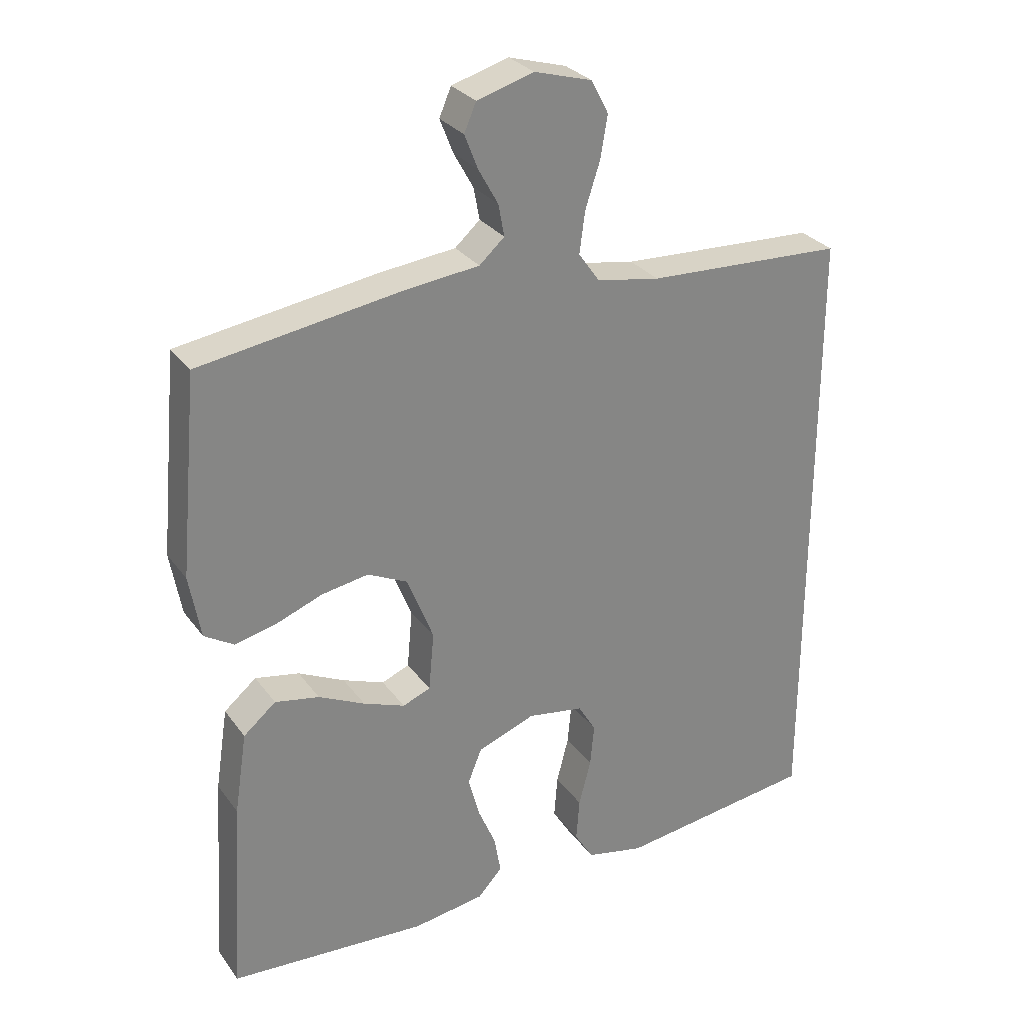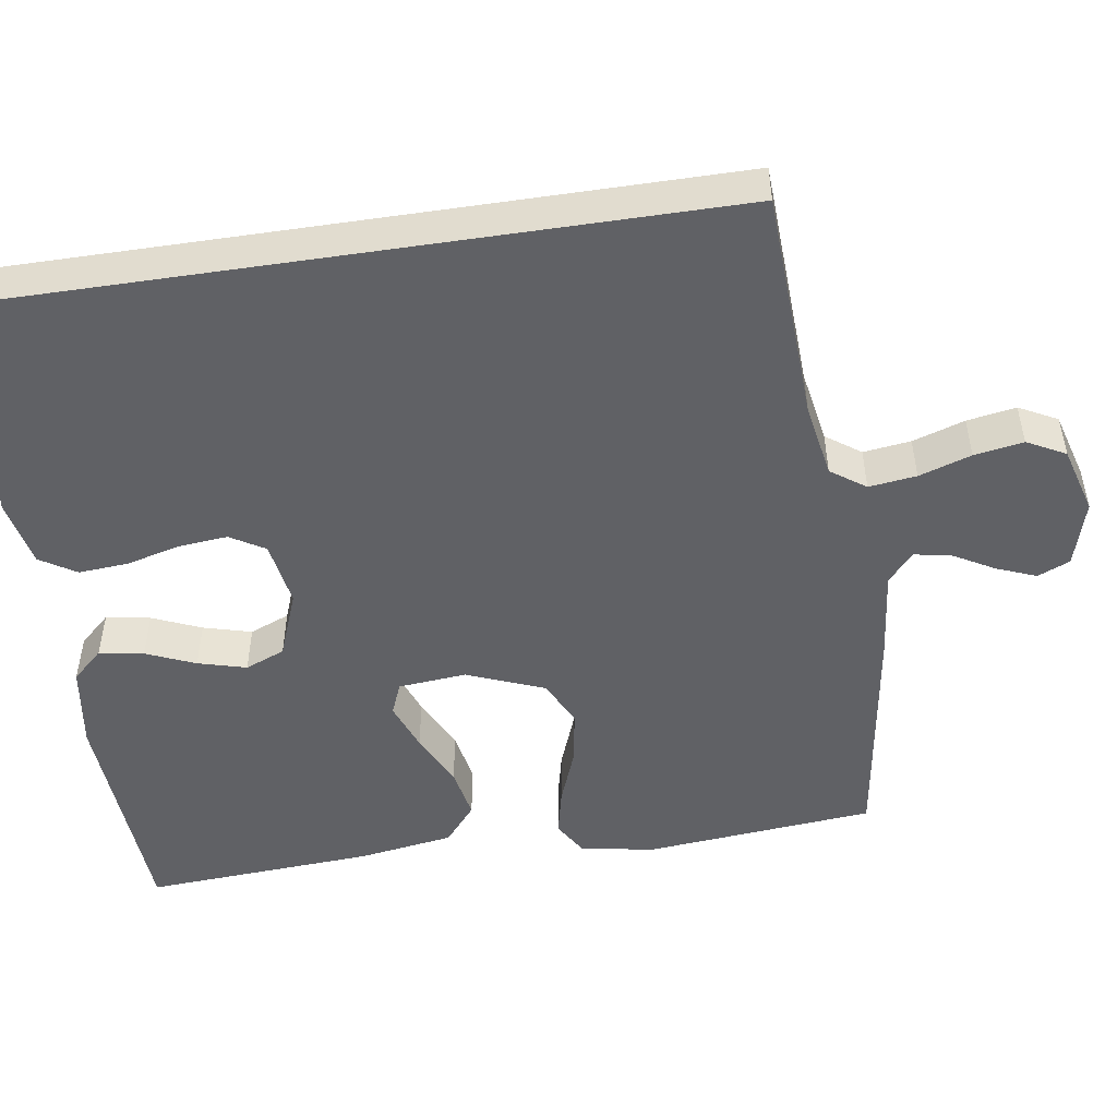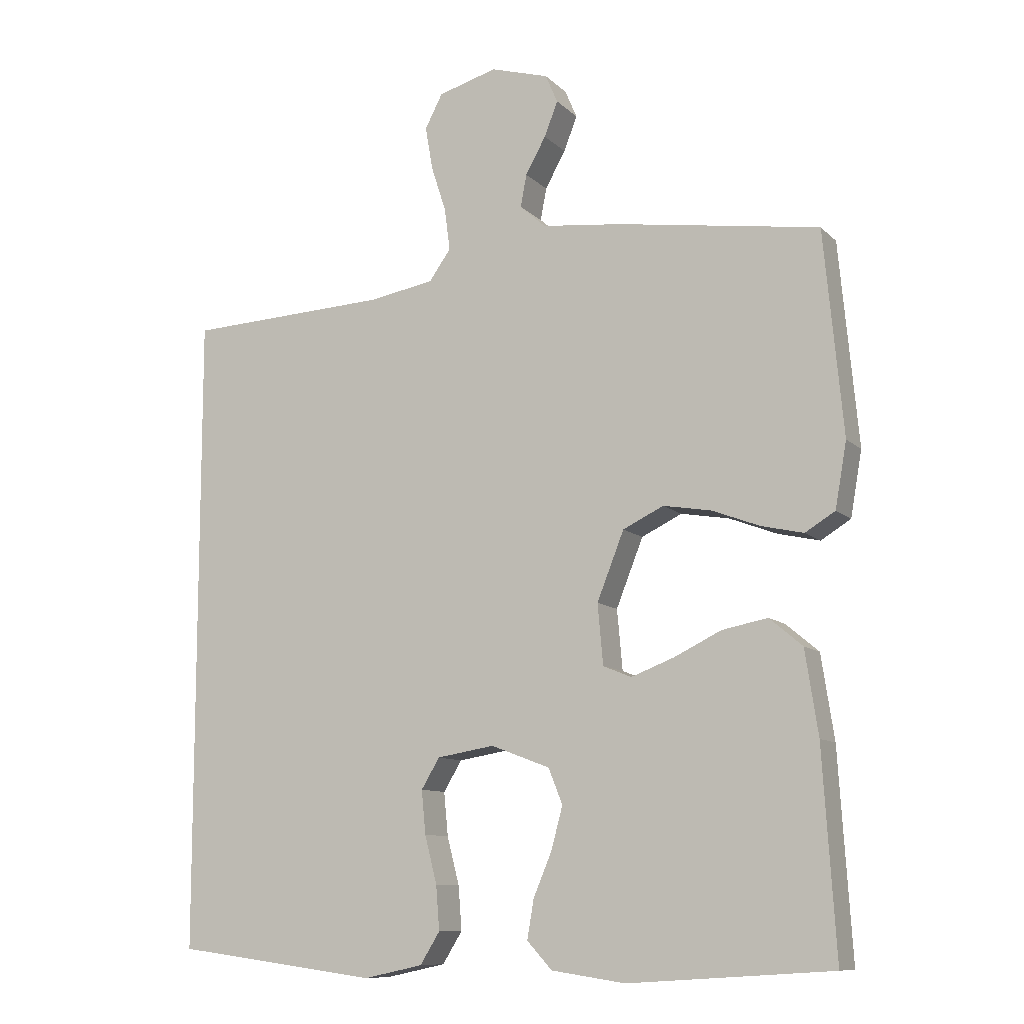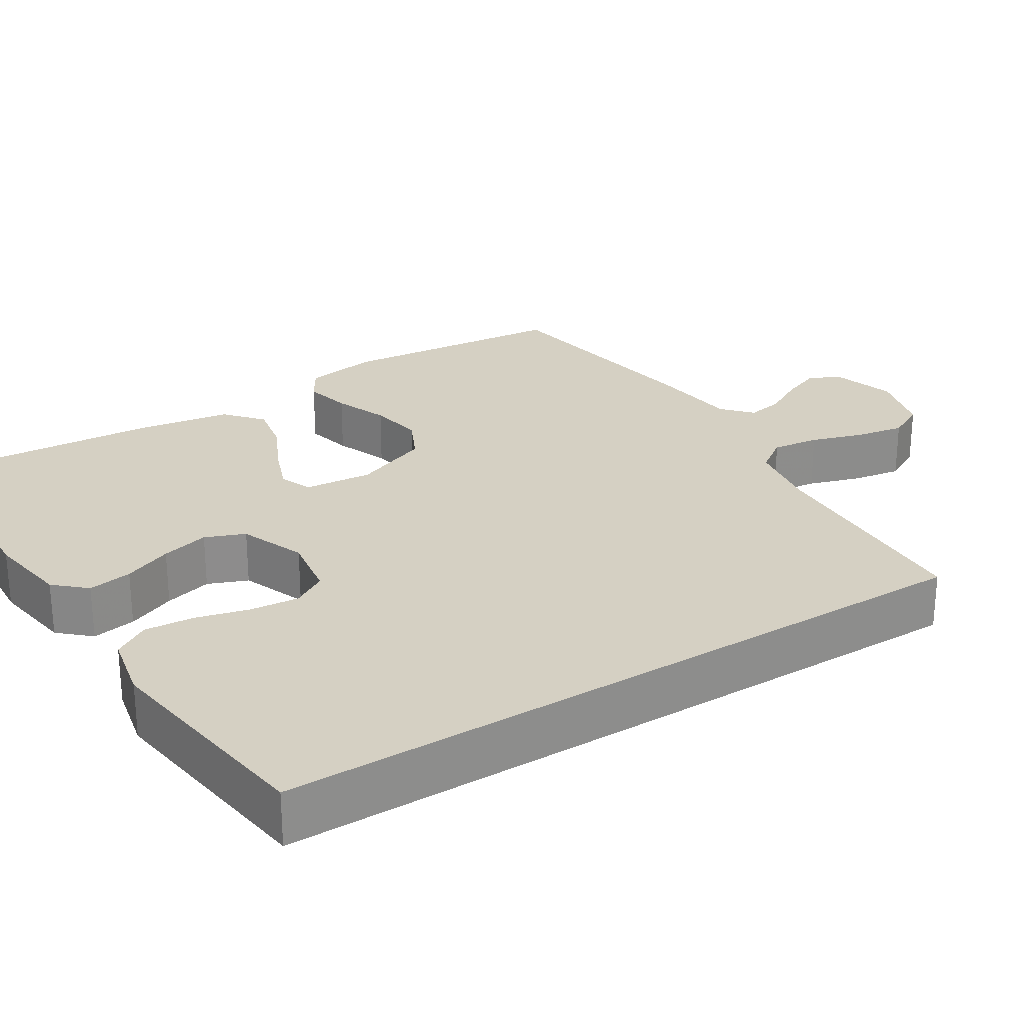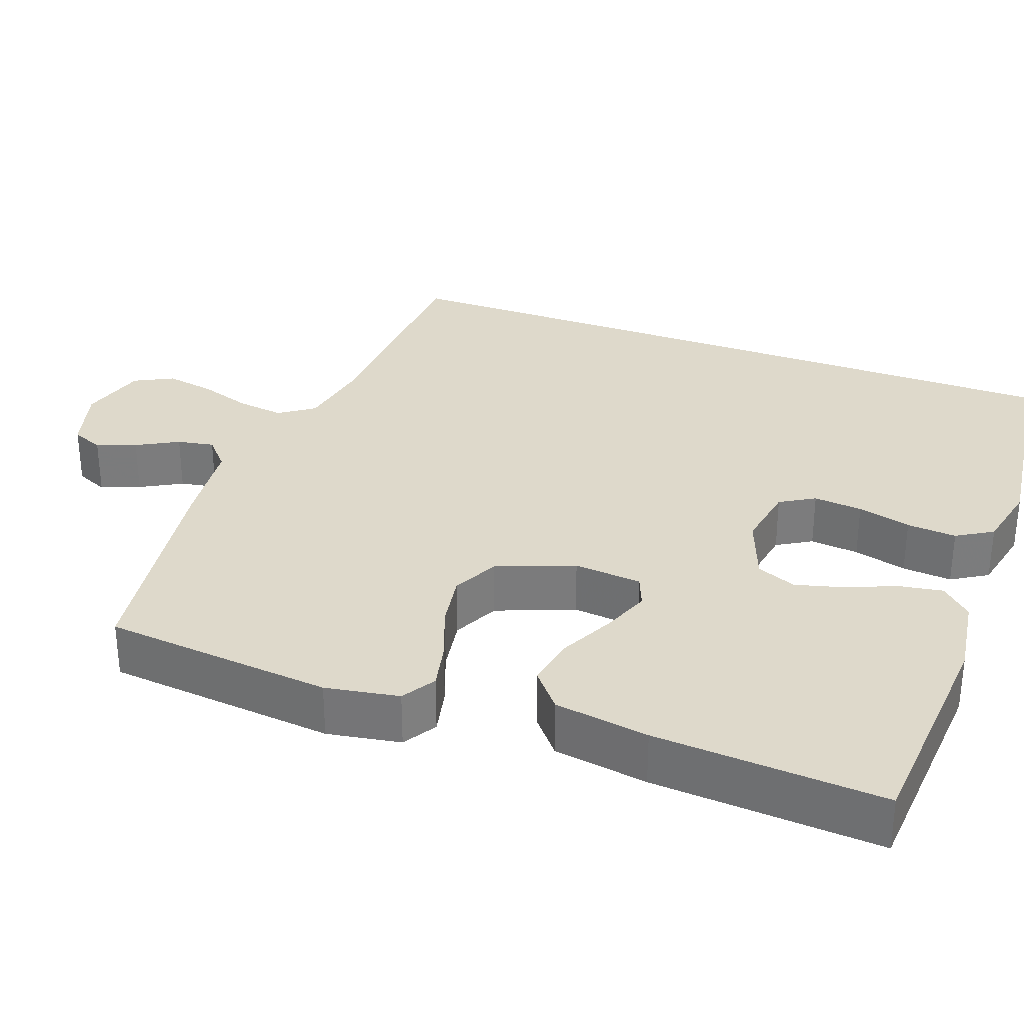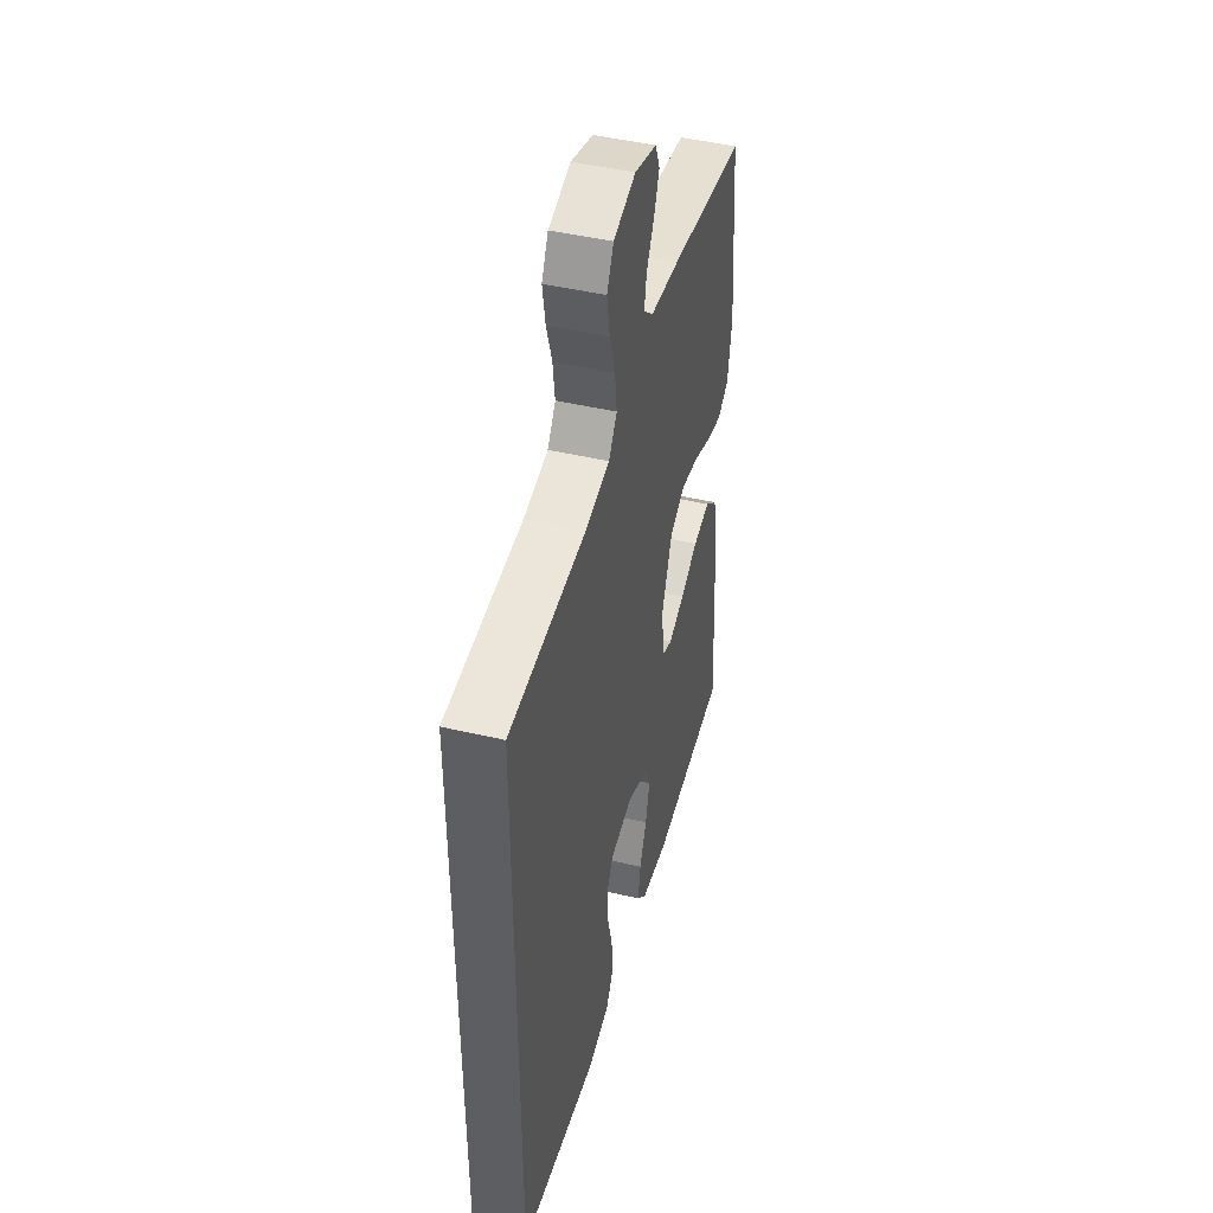
<metadata>
{"format":"obj","ext":"obj","renderer":"f3d","projection":"perspective","resolution":1024,"background":"white","views":[{"elev":29.0,"azim":151.1,"up":"+Z"},{"elev":-49.9,"azim":-81.4,"up":"+Y"},{"elev":-10.1,"azim":25.5,"up":"+Z"},{"elev":26.0,"azim":-122.4,"up":"+Y"},{"elev":31.7,"azim":110.4,"up":"+Y"},{"elev":45.4,"azim":-74.8,"up":"+Z"}]}
</metadata>
<code>
v -0.5 0.07 -0.479
v -0.5 0.07 0.467
v -0.2 0.07 0.481
v -0.104 0.07 0.498
v -0.072 0.07 0.543
v -0.08 0.07 0.605
v -0.102 0.07 0.673
v -0.113 0.07 0.737
v -0.087 0.07 0.787
v 0 0.07 0.812
v 0.086 0.07 0.787
v 0.104 0.07 0.745
v 0.084 0.07 0.694
v 0.054 0.07 0.64
v 0.045 0.07 0.592
v 0.083 0.07 0.558
v 0.2 0.07 0.545
v 0.5 0.07 0.5
v 0.528 0.07 0.2
v 0.511 0.07 0.104
v 0.467 0.07 0.077
v 0.405 0.07 0.091
v 0.334 0.07 0.118
v 0.263 0.07 0.13
v 0.203 0.07 0.101
v 0.163 0.07 0
v 0.171 0.07 -0.089
v 0.213 0.07 -0.106
v 0.276 0.07 -0.082
v 0.346 0.07 -0.048
v 0.413 0.07 -0.035
v 0.462 0.07 -0.076
v 0.481 0.07 -0.2
v 0.5 0.07 -0.5
v 0.2 0.07 -0.52
v 0.091 0.07 -0.504
v 0.054 0.07 -0.464
v 0.064 0.07 -0.406
v 0.091 0.07 -0.342
v 0.108 0.07 -0.279
v 0.087 0.07 -0.227
v 0 0.07 -0.194
v -0.085 0.07 -0.208
v -0.112 0.07 -0.253
v -0.106 0.07 -0.317
v -0.088 0.07 -0.387
v -0.083 0.07 -0.452
v -0.112 0.07 -0.499
v -0.2 0.07 -0.518
v -0.5 0 -0.479
v -0.5 0 0.467
v -0.2 0 0.481
v -0.104 0 0.498
v -0.072 0 0.543
v -0.08 0 0.605
v -0.102 0 0.673
v -0.113 0 0.737
v -0.087 0 0.787
v 0 0 0.812
v 0.086 0 0.787
v 0.104 0 0.745
v 0.084 0 0.694
v 0.054 0 0.64
v 0.045 0 0.592
v 0.083 0 0.558
v 0.2 0 0.545
v 0.5 0 0.5
v 0.528 0 0.2
v 0.511 0 0.104
v 0.467 0 0.077
v 0.405 0 0.091
v 0.334 0 0.118
v 0.263 0 0.13
v 0.203 0 0.101
v 0.163 0 0
v 0.171 0 -0.089
v 0.213 0 -0.106
v 0.276 0 -0.082
v 0.346 0 -0.048
v 0.413 0 -0.035
v 0.462 0 -0.076
v 0.481 0 -0.2
v 0.5 0 -0.5
v 0.2 0 -0.52
v 0.091 0 -0.504
v 0.054 0 -0.464
v 0.064 0 -0.406
v 0.091 0 -0.342
v 0.108 0 -0.279
v 0.087 0 -0.227
v 0 0 -0.194
v -0.085 0 -0.208
v -0.112 0 -0.253
v -0.106 0 -0.317
v -0.088 0 -0.387
v -0.083 0 -0.452
v -0.112 0 -0.499
v -0.2 0 -0.518
f 45 46 47 48
f 44 45 48 49
f 36 37 38 39
f 36 39 40
f 35 36 40
f 34 35 40
f 33 34 40 41
f 29 30 31 32
f 28 29 32 33
f 20 21 22 23
f 20 23 24
f 19 20 24
f 16 17 18 19
f 16 19 24
f 15 16 24 25
f 11 12 13 14
f 9 10 11 14
f 9 14 15
f 6 7 8 9
f 5 6 9 15
f 4 5 15 25
f 49 1 2 3
f 44 49 3 4
f 28 33 41 42
f 27 28 42 43
f 26 27 43
f 25 26 43
f 4 25 43
f 4 43 44
f 97 96 95 94
f 98 97 94 93
f 88 87 86 85
f 89 88 85
f 89 85 84
f 89 84 83
f 90 89 83 82
f 81 80 79 78
f 82 81 78 77
f 72 71 70 69
f 73 72 69
f 73 69 68
f 68 67 66 65
f 73 68 65
f 74 73 65 64
f 63 62 61 60
f 63 60 59 58
f 64 63 58
f 58 57 56 55
f 64 58 55 54
f 74 64 54 53
f 52 51 50 98
f 53 52 98 93
f 91 90 82 77
f 92 91 77 76
f 92 76 75
f 92 75 74
f 92 74 53
f 93 92 53
f 1 50 51 2
f 2 51 52 3
f 3 52 53 4
f 4 53 54 5
f 5 54 55 6
f 6 55 56 7
f 7 56 57 8
f 8 57 58 9
f 9 58 59 10
f 10 59 60 11
f 11 60 61 12
f 12 61 62 13
f 13 62 63 14
f 14 63 64 15
f 15 64 65 16
f 16 65 66 17
f 17 66 67 18
f 18 67 68 19
f 19 68 69 20
f 20 69 70 21
f 21 70 71 22
f 22 71 72 23
f 23 72 73 24
f 24 73 74 25
f 25 74 75 26
f 26 75 76 27
f 27 76 77 28
f 28 77 78 29
f 29 78 79 30
f 30 79 80 31
f 31 80 81 32
f 32 81 82 33
f 33 82 83 34
f 34 83 84 35
f 35 84 85 36
f 36 85 86 37
f 37 86 87 38
f 38 87 88 39
f 39 88 89 40
f 40 89 90 41
f 41 90 91 42
f 42 91 92 43
f 43 92 93 44
f 44 93 94 45
f 45 94 95 46
f 46 95 96 47
f 47 96 97 48
f 48 97 98 49
f 49 98 50 1

</code>
